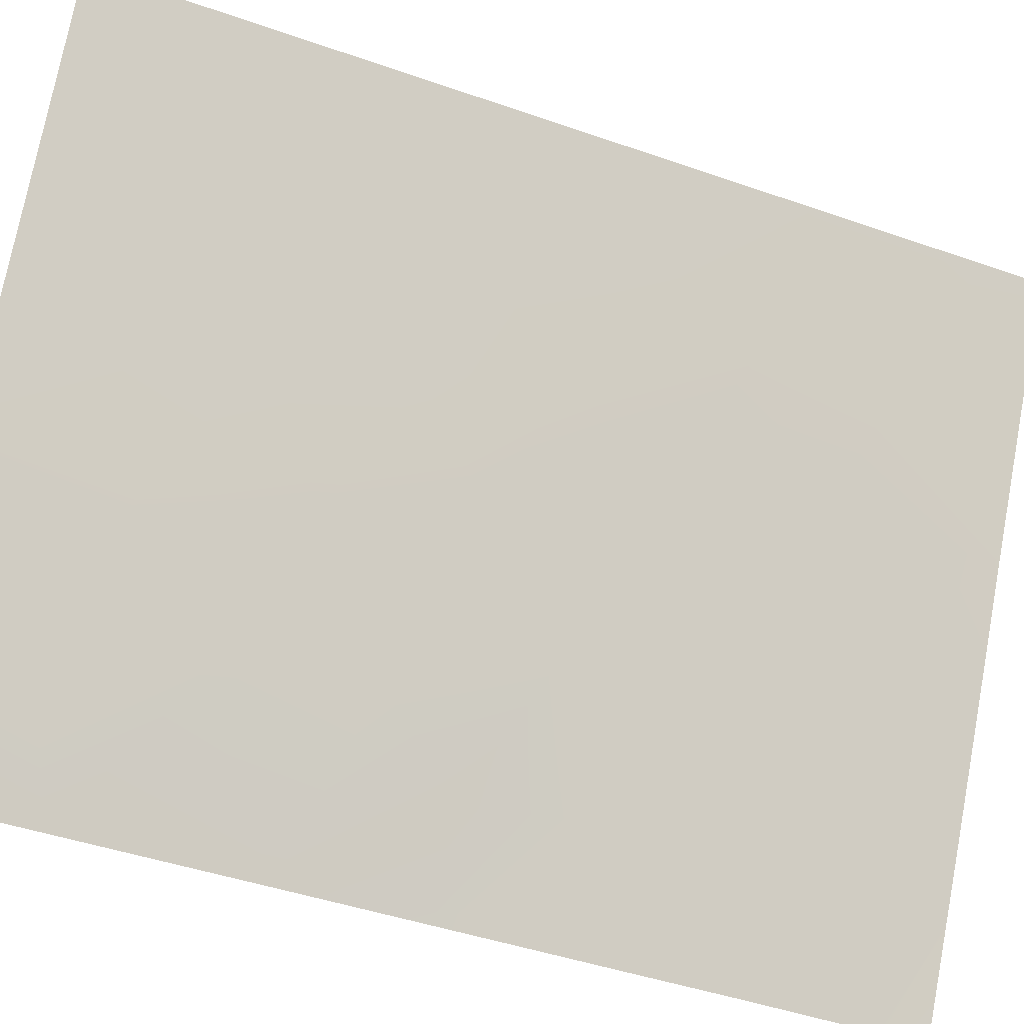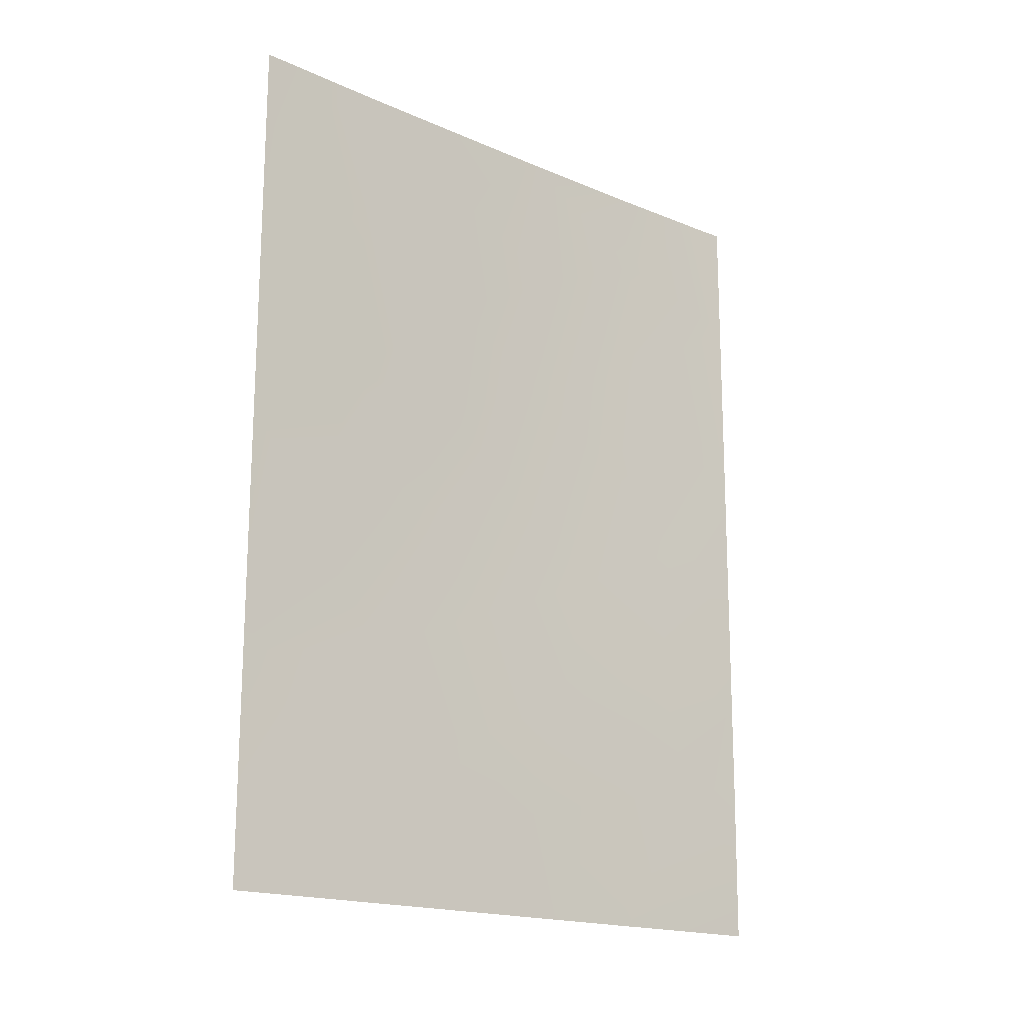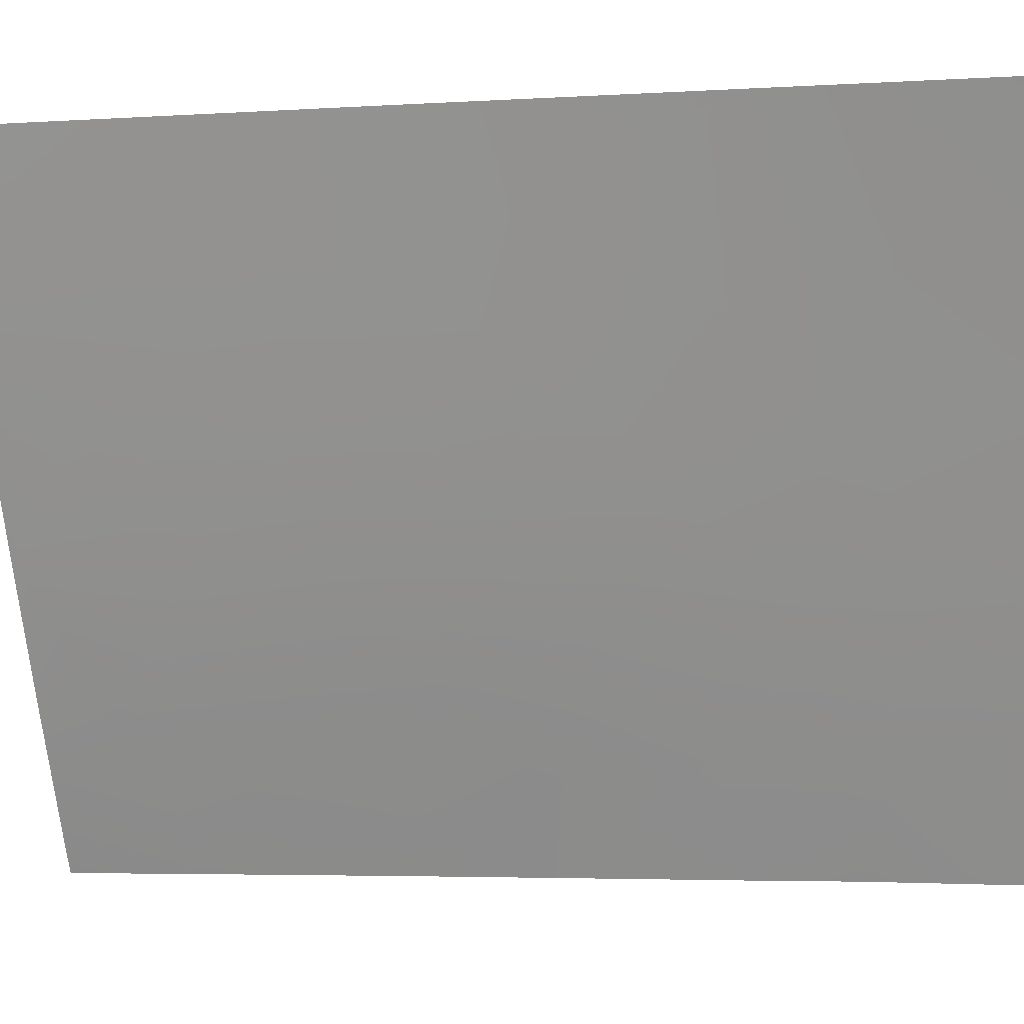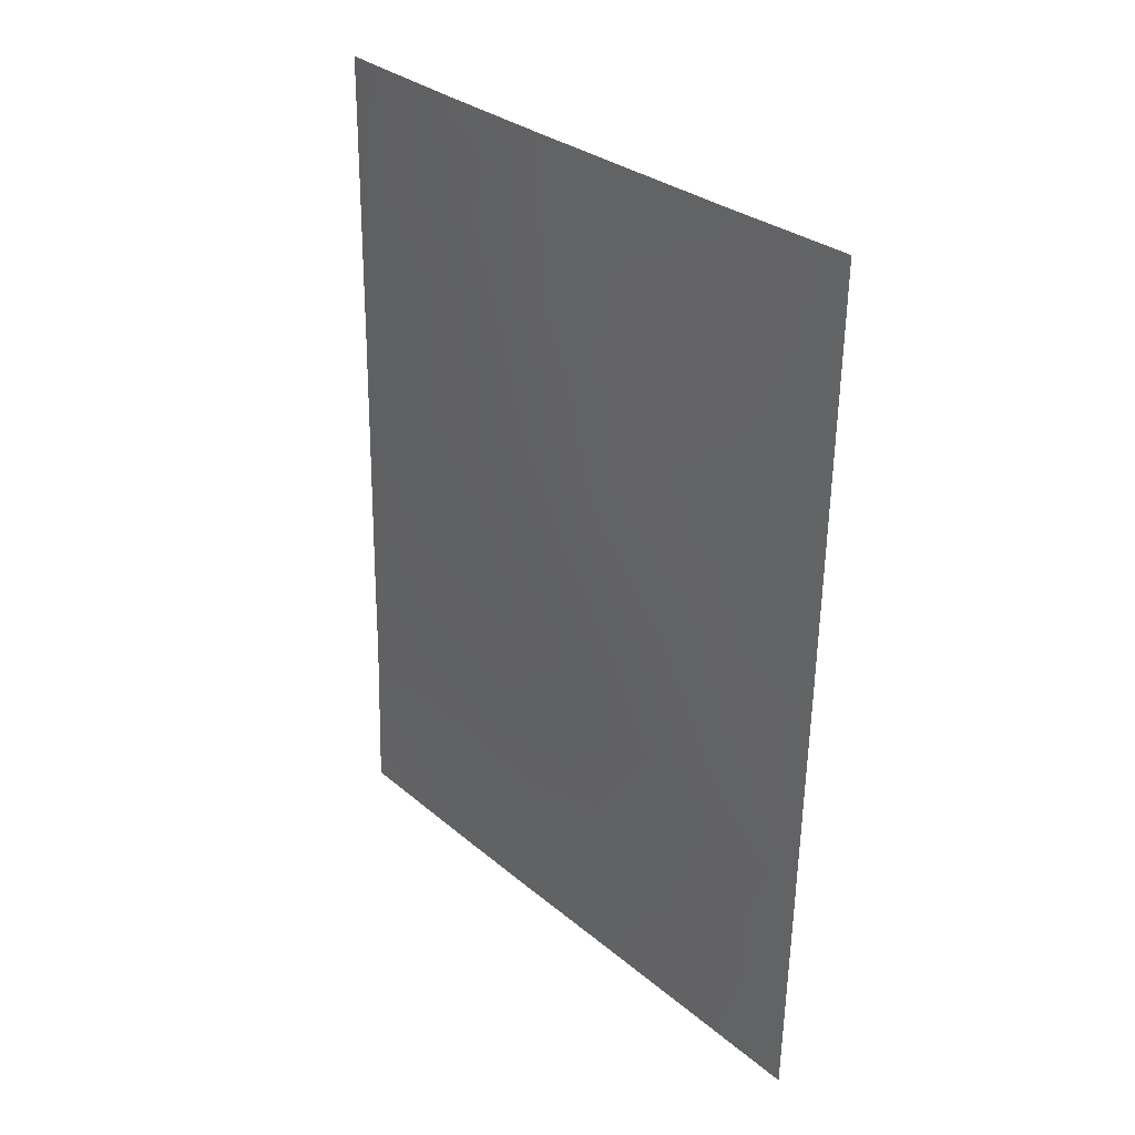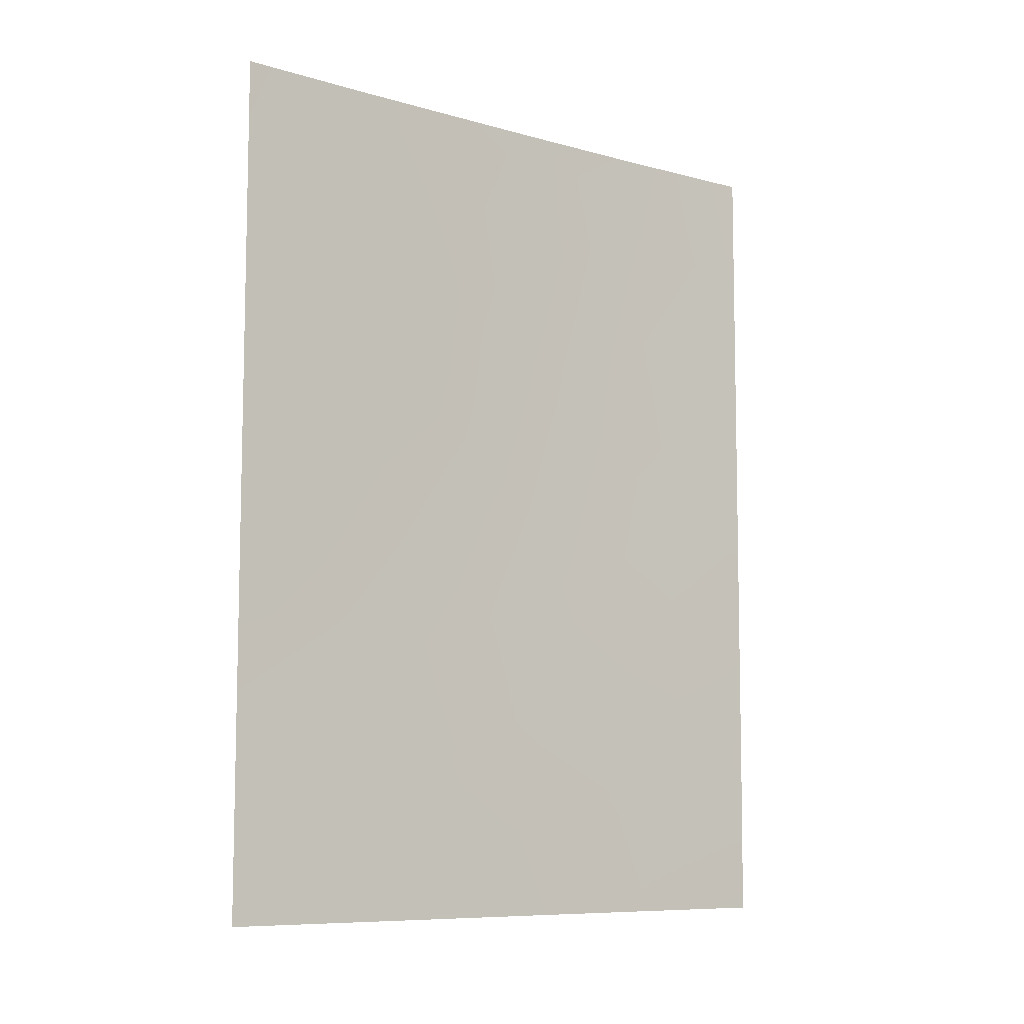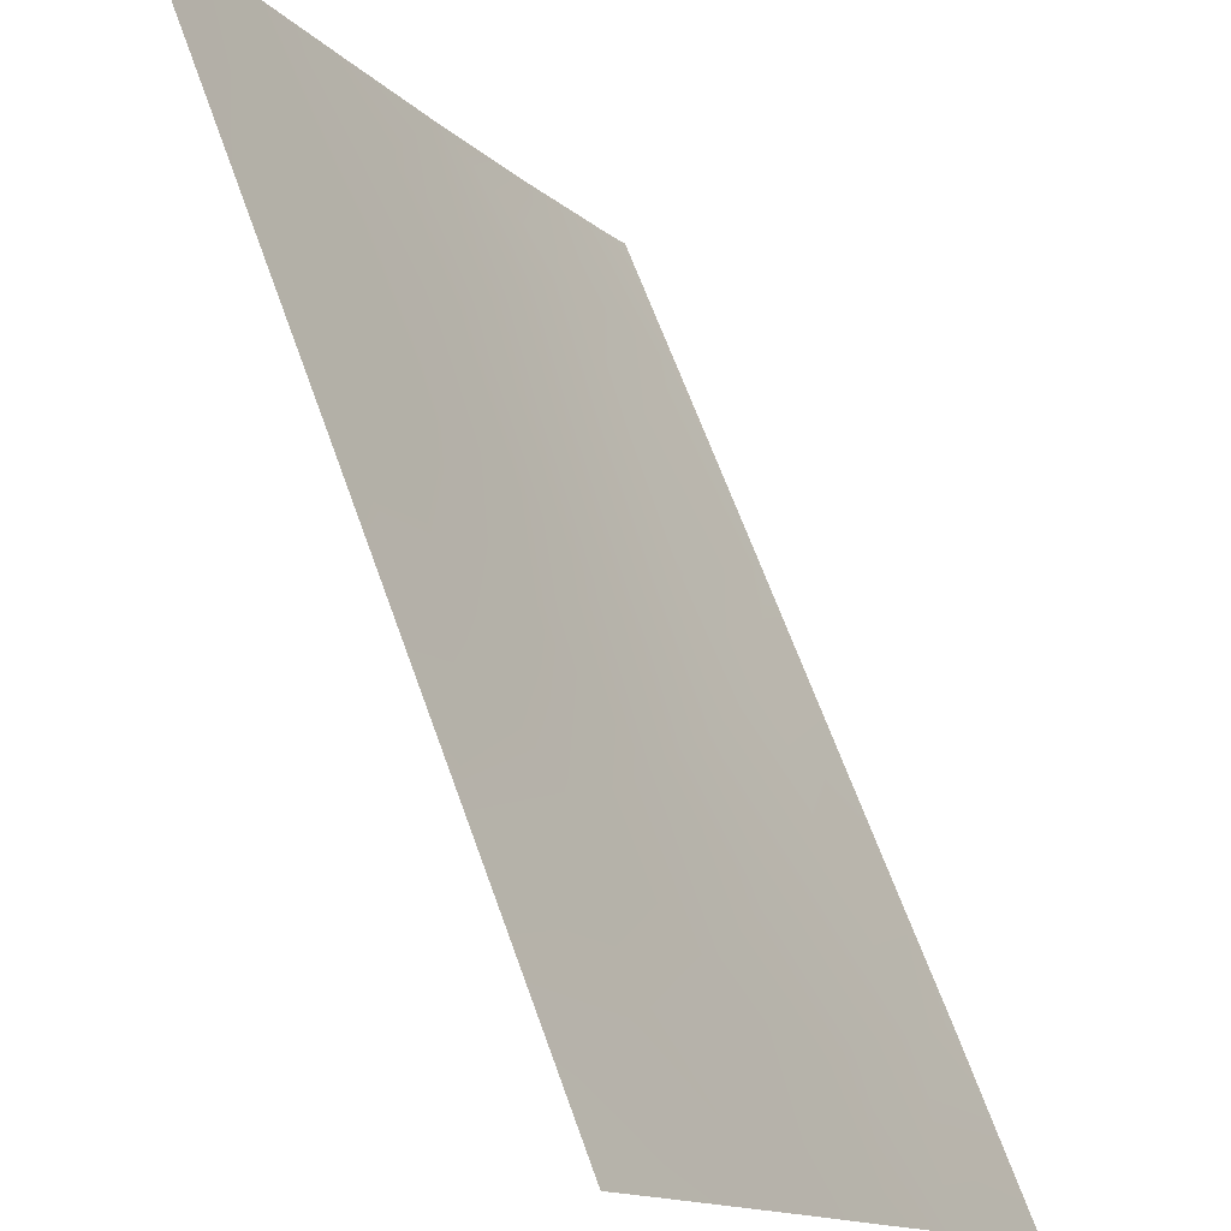
<metadata>
{"format":"obj","ext":"obj","renderer":"f3d","projection":"perspective","resolution":1024,"background":"white","views":[{"elev":-43.1,"azim":-112.5,"up":"+Z"},{"elev":-17.8,"azim":20.6,"up":"+Y"},{"elev":-7.4,"azim":-78.2,"up":"+Z"},{"elev":30.4,"azim":-69.2,"up":"+Y"},{"elev":-8.8,"azim":23.8,"up":"+Y"},{"elev":65.3,"azim":-20.2,"up":"+Z"}]}
</metadata>
<code>
v 89.15 -46.46 58.92
v 89.86 -40.95 57.71
v 92.69 -46.34 52.7
v 92.73 -39.76 52.77
v 92.72 -42.23 52.75
v 92.66 -50 52.64
v 89.83 -38 57.85
v 88.14 -45.26 60.81
v 91.49 -50 54.69
v 90.75 -50 55.99
v 88.17 -40.83 60.88
v 92.51 -38 53.15
v 92.74 -38 52.78
v 89.07 -38 59.24
v 88.2 -38 60.91
v 89.84 -50 57.64
v 88.09 -50 60.74
v 92.69 -47.65 52.69
v 90.56 -48.52 56.37
v 89.8 -42.68 57.78
v 91.48 -42.94 54.8
v 88.12 -46.89 60.79
v 89.04 -40 59.28
v 91.91 -46.01 54.05
v 92.71 -44.05 52.73
v 92.04 -44 53.85
v 91.12 -44.84 55.4
v 90.12 -45.67 57.17
v 91.55 -38 54.78
v 89.92 -47.68 57.52
v 88.19 -39.1 60.9
v 90.78 -39.99 56.08
v 88.11 -48.71 60.76
v 88.65 -50 59.74
v 88.97 -48.41 59.22
v 90.66 -38 56.36
v 89.91 -39.08 57.68
v 90.87 -46.78 55.85
v 89.47 -44.36 58.36
v 92.67 -48.83 52.67
v 88.15 -43.44 60.84
v 90.67 -41.85 56.22
v 92.15 -47.86 53.6
v 91.71 -41.02 54.45
v 91.34 -48.16 54.99
v 91.67 -39.17 54.53
v 90.41 -43.72 56.64
v 88.64 -44.91 59.89
v 88.98 -42.47 59.33
f 12 13 4
f 36 32 37
f 38 24 45
f 44 21 42
f 44 5 21
f 24 27 26
f 1 22 48
f 40 9 43
f 5 25 26
f 25 3 24
f 28 27 38
f 22 35 33
f 29 12 46
f 12 4 46
f 14 23 31
f 4 5 44
f 23 14 37
f 7 37 14
f 37 2 23
f 15 14 31
f 31 23 11
f 34 33 35
f 35 22 1
f 16 34 35
f 34 17 33
f 7 36 37
f 36 29 46
f 32 2 37
f 9 45 43
f 28 47 27
f 6 9 40
f 40 43 18
f 49 2 20
f 16 35 30
f 41 11 49
f 48 41 49
f 2 32 42
f 43 3 18
f 24 3 43
f 9 10 45
f 45 10 19
f 35 1 30
f 30 1 28
f 19 30 38
f 38 30 28
f 1 39 28
f 19 38 45
f 27 47 21
f 36 46 32
f 46 4 44
f 32 44 42
f 42 21 47
f 21 5 26
f 25 24 26
f 24 38 27
f 26 27 21
f 16 30 19
f 16 19 10
f 22 8 48
f 11 23 49
f 45 24 43
f 46 44 32
f 49 23 2
f 20 42 47
f 47 28 39
f 39 20 47
f 20 2 42
f 48 8 41
f 1 48 39
f 39 49 20
f 49 39 48

</code>
